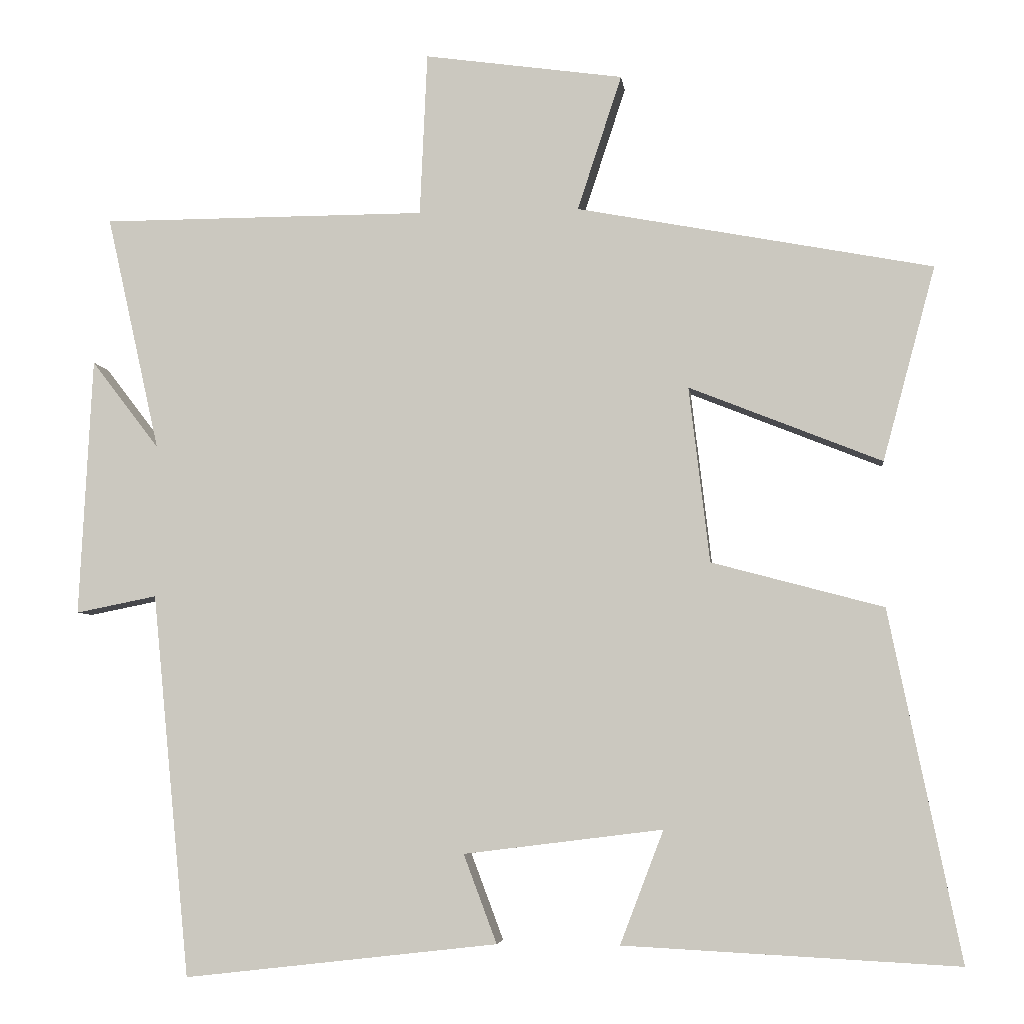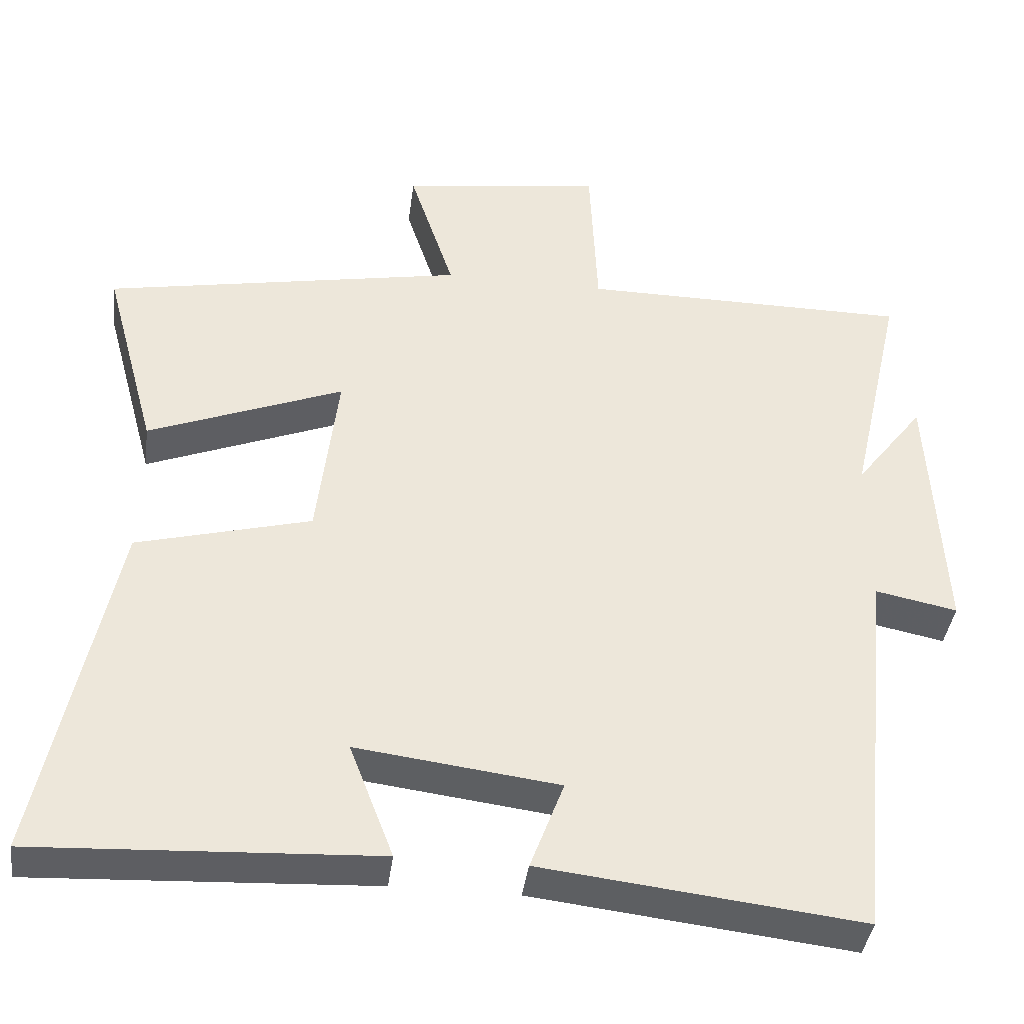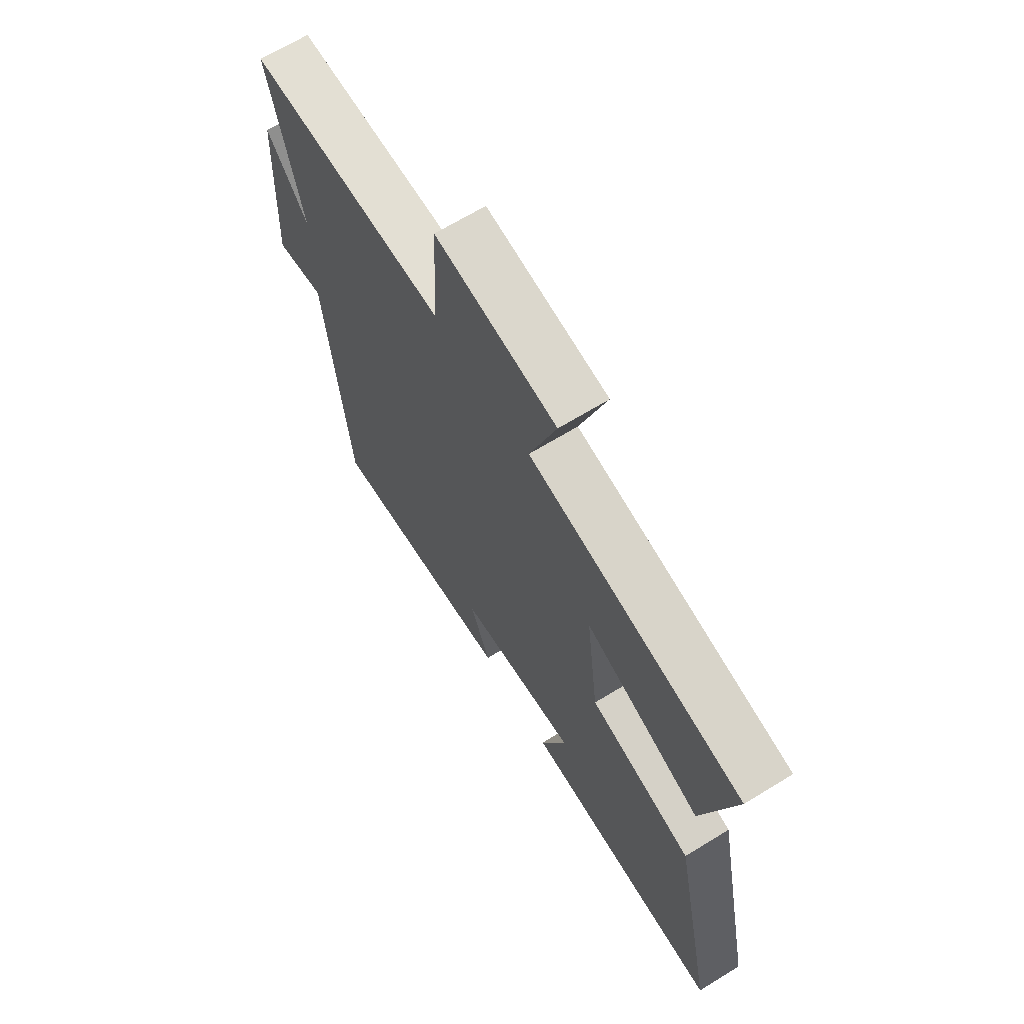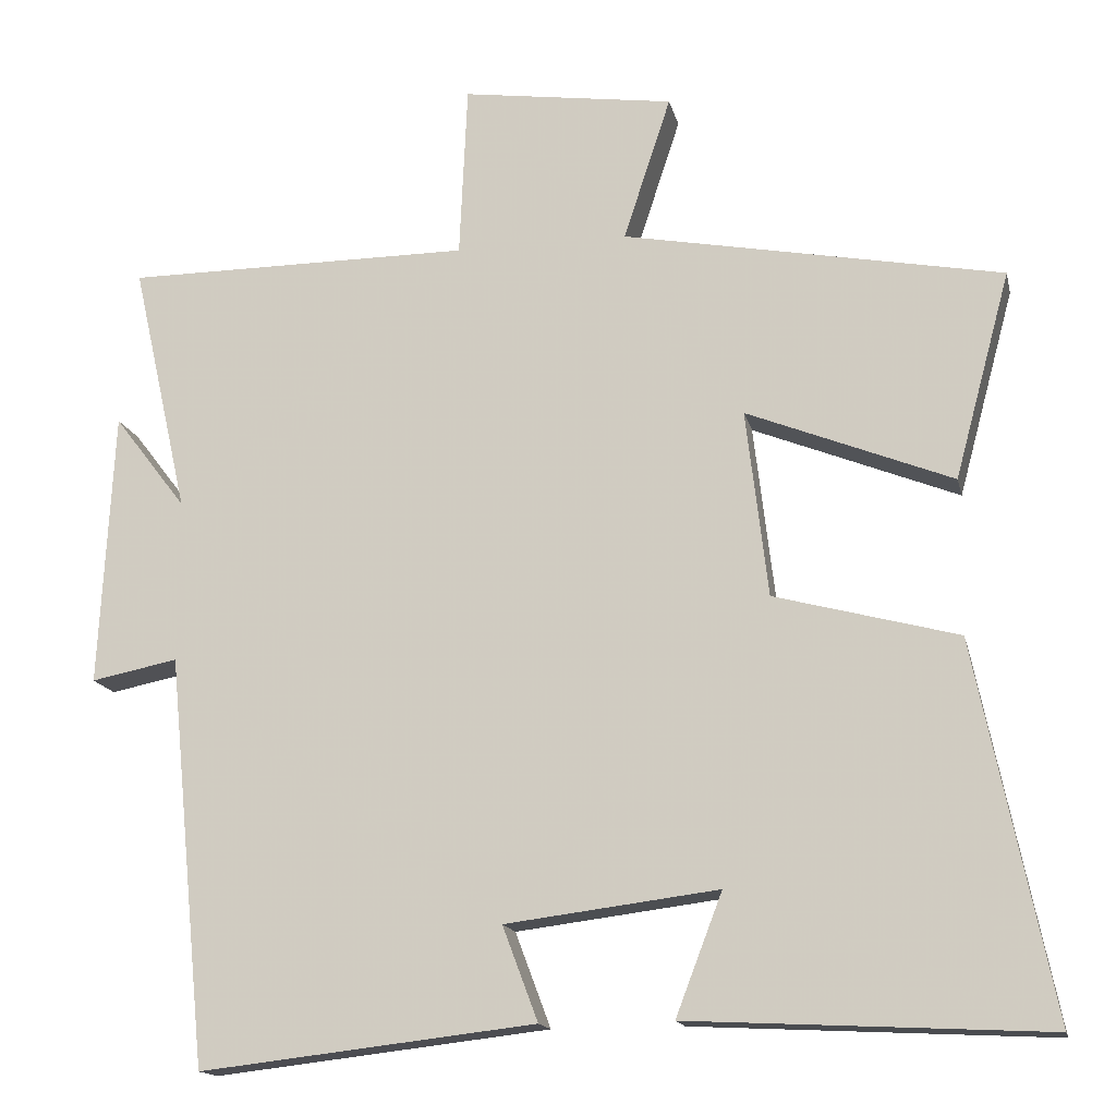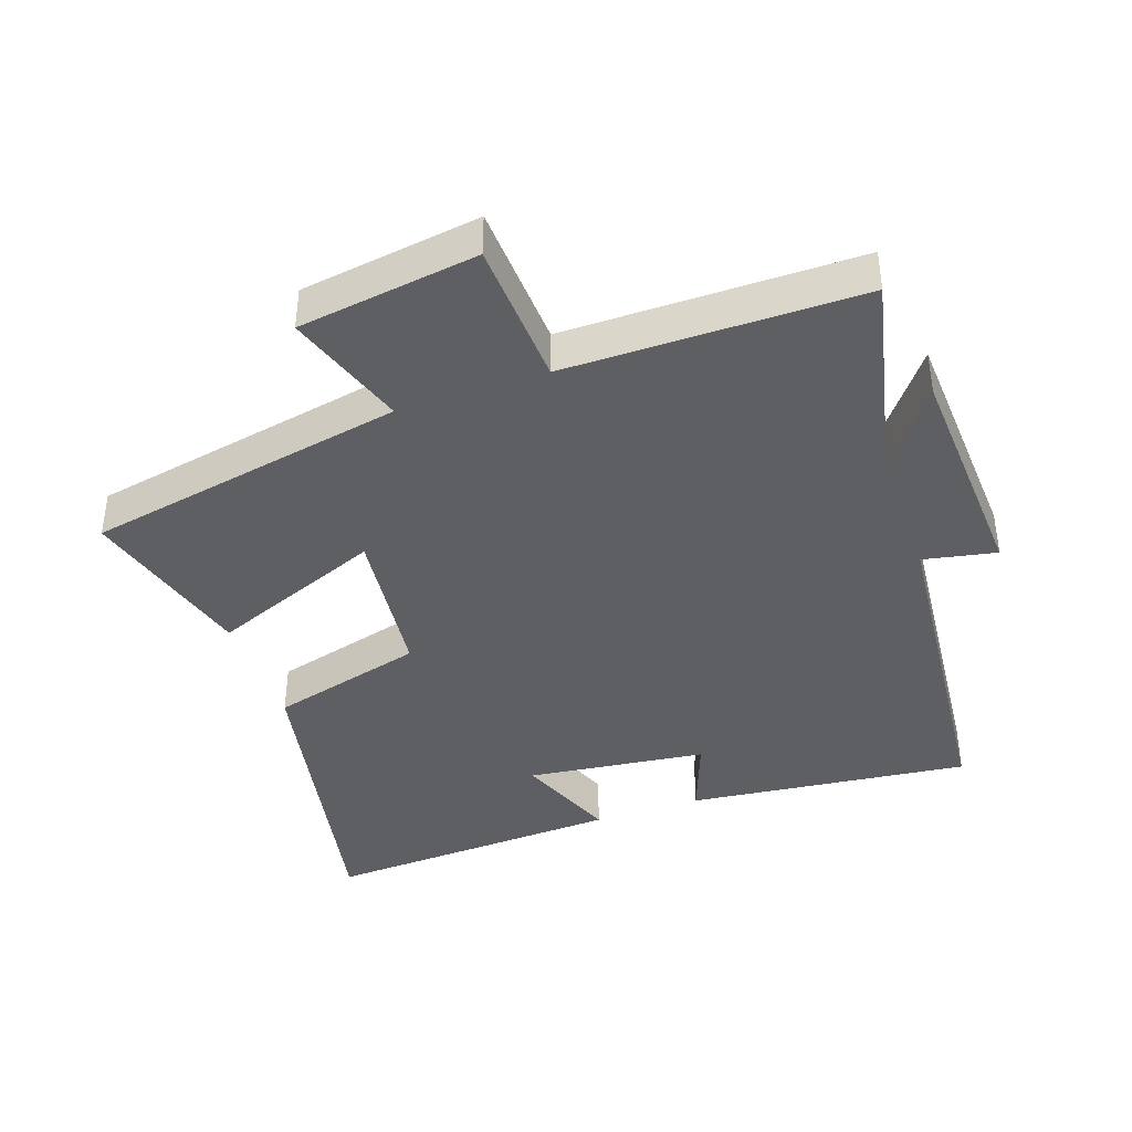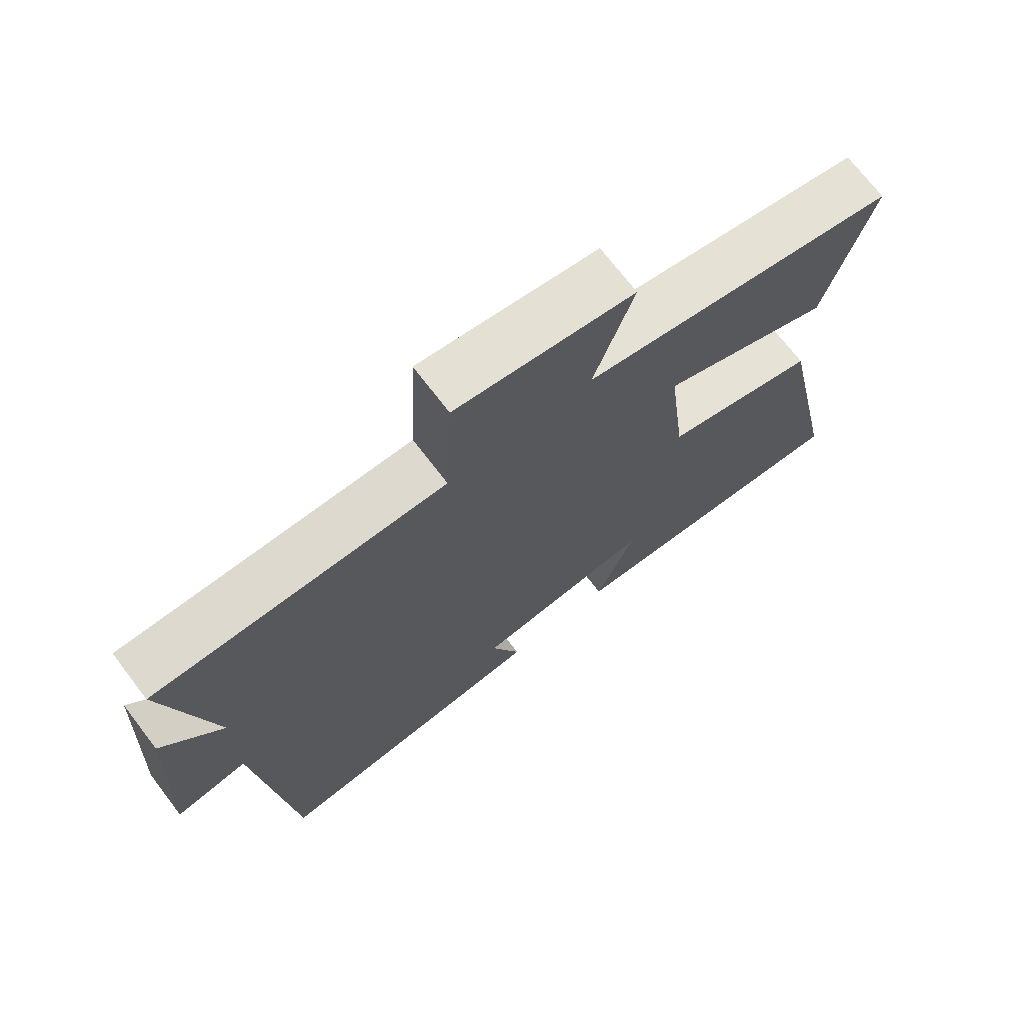
<metadata>
{"format":"obj","ext":"obj","renderer":"f3d","projection":"perspective","resolution":1024,"background":"white","views":[{"elev":-5.0,"azim":-173.1,"up":"+Z"},{"elev":-39.7,"azim":-7.5,"up":"+Z"},{"elev":67.0,"azim":-121.6,"up":"+Z"},{"elev":-15.5,"azim":-167.6,"up":"+Z"},{"elev":-40.2,"azim":19.4,"up":"+Y"},{"elev":71.3,"azim":142.6,"up":"+Z"}]}
</metadata>
<code>
v -0.571 0.07 0.409
v -0.089 0.07 0.5
v -0.149 0.07 0.683
v 0.121 0.07 0.721
v 0.131 0.07 0.5
v 0.572 0.07 0.499
v 0.5 0.07 0.179
v 0.592 0.07 0.299
v 0.61 0.07 -0.051
v 0.5 0.07 -0.029
v 0.449 0.07 -0.549
v 0.023 0.07 -0.5
v 0.068 0.07 -0.38
v -0.202 0.07 -0.346
v -0.143 0.07 -0.5
v -0.597 0.07 -0.523
v -0.5 0.07 -0.05
v -0.267 0.07 0.012
v -0.239 0.07 0.25
v -0.5 0.07 0.146
v -0.571 0 0.409
v -0.089 0 0.5
v -0.149 0 0.683
v 0.121 0 0.721
v 0.131 0 0.5
v 0.572 0 0.499
v 0.5 0 0.179
v 0.592 0 0.299
v 0.61 0 -0.051
v 0.5 0 -0.029
v 0.449 0 -0.549
v 0.023 0 -0.5
v 0.068 0 -0.38
v -0.202 0 -0.346
v -0.143 0 -0.5
v -0.597 0 -0.523
v -0.5 0 -0.05
v -0.267 0 0.012
v -0.239 0 0.25
v -0.5 0 0.146
f 19 20 1 2
f 18 19 2
f 16 17 18
f 14 15 16
f 14 16 18
f 13 14 18 2
f 10 11 12 13
f 7 8 9 10
f 7 10 13 2
f 5 6 7 2
f 2 3 4 5
f 22 21 40 39
f 22 39 38
f 38 37 36
f 36 35 34
f 38 36 34
f 22 38 34 33
f 33 32 31 30
f 30 29 28 27
f 22 33 30 27
f 22 27 26 25
f 25 24 23 22
f 1 21 22 2
f 2 22 23 3
f 3 23 24 4
f 4 24 25 5
f 5 25 26 6
f 6 26 27 7
f 7 27 28 8
f 8 28 29 9
f 9 29 30 10
f 10 30 31 11
f 11 31 32 12
f 12 32 33 13
f 13 33 34 14
f 14 34 35 15
f 15 35 36 16
f 16 36 37 17
f 17 37 38 18
f 18 38 39 19
f 19 39 40 20
f 20 40 21 1

</code>
